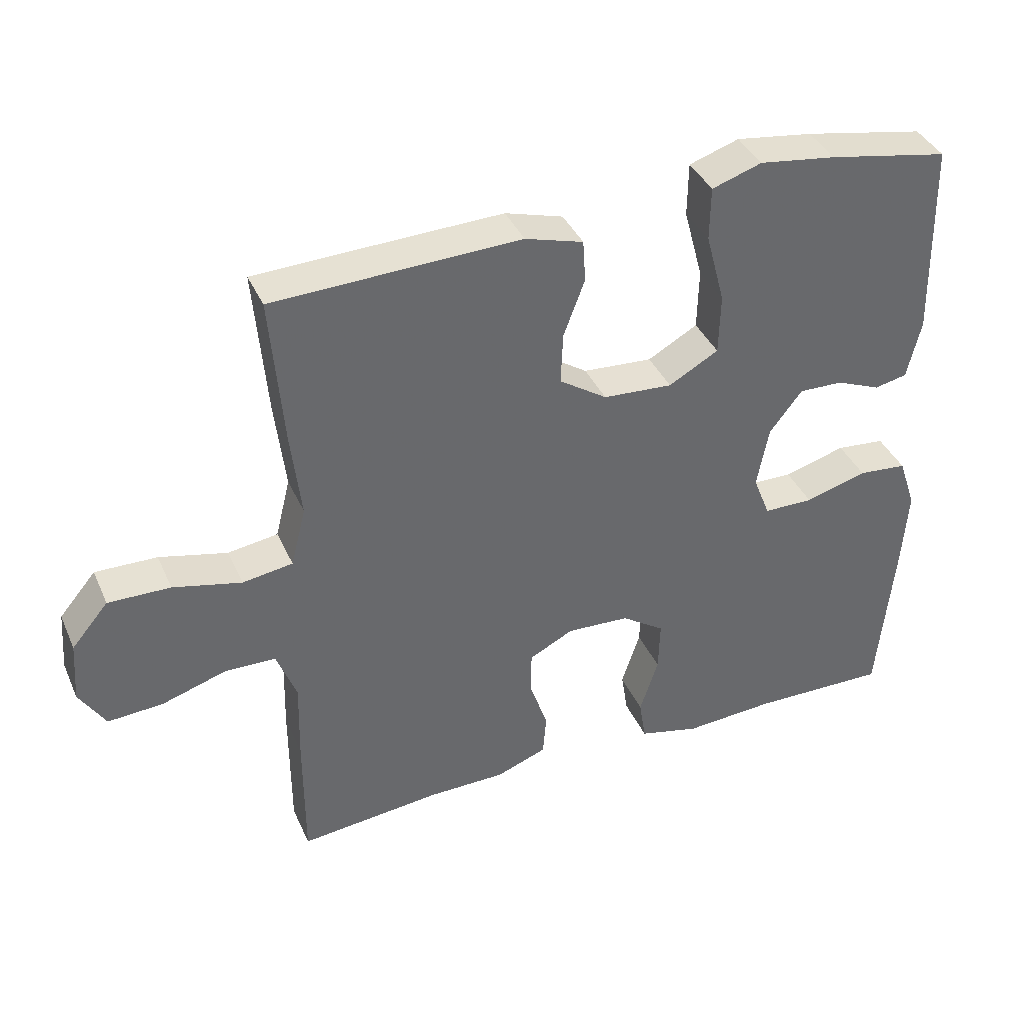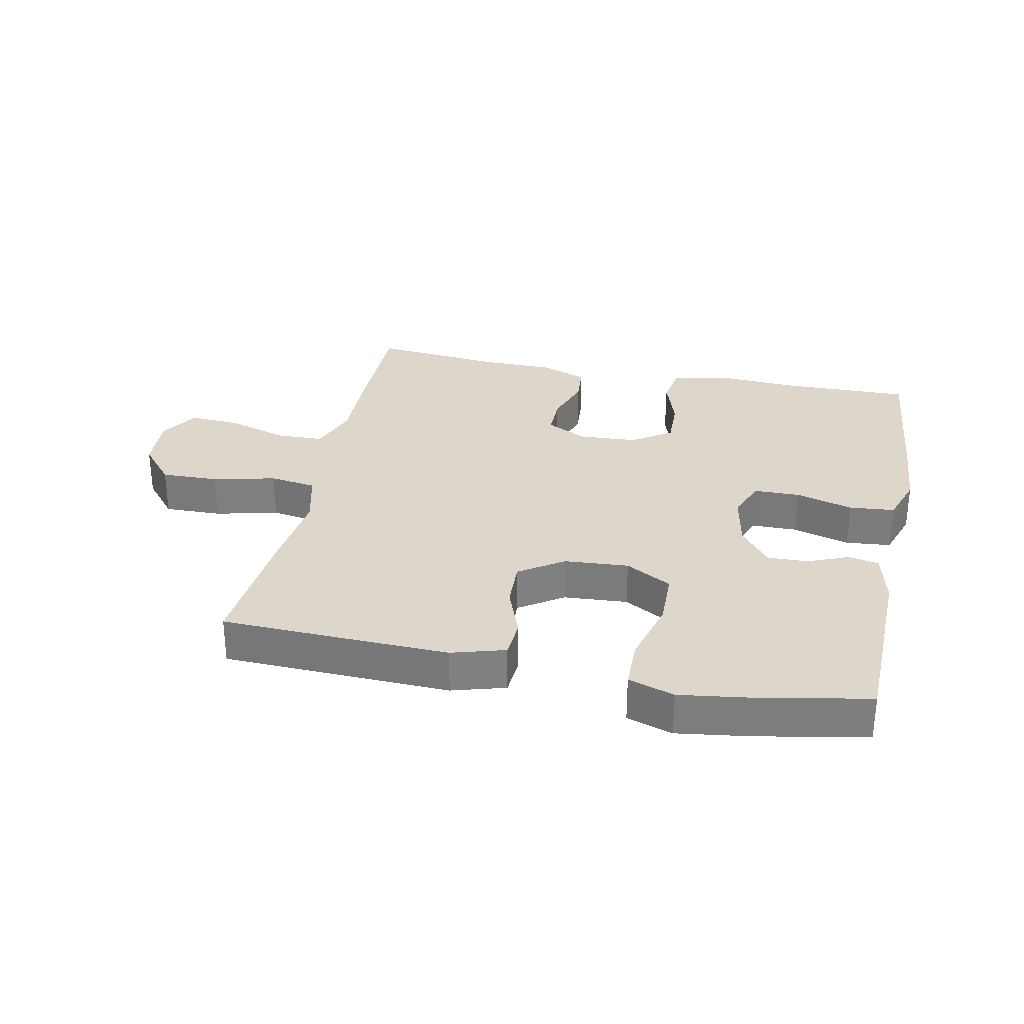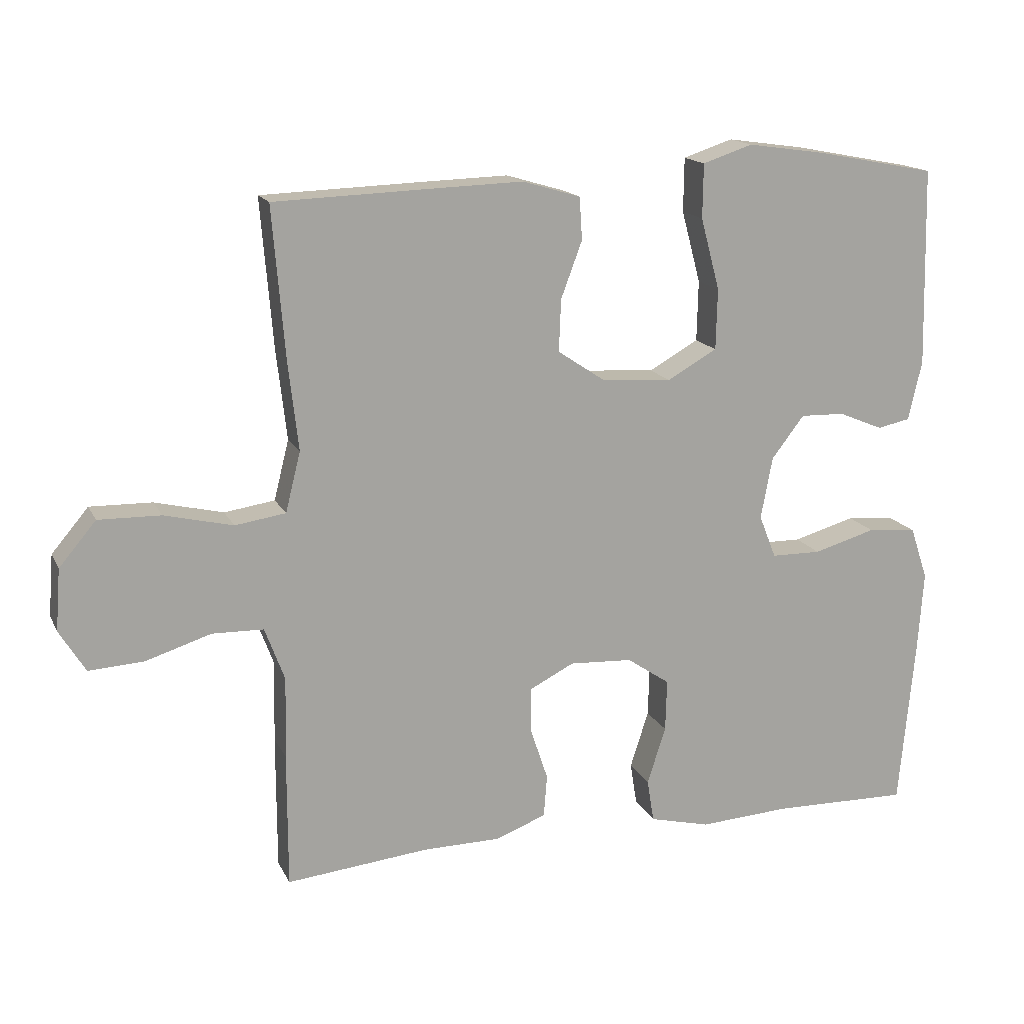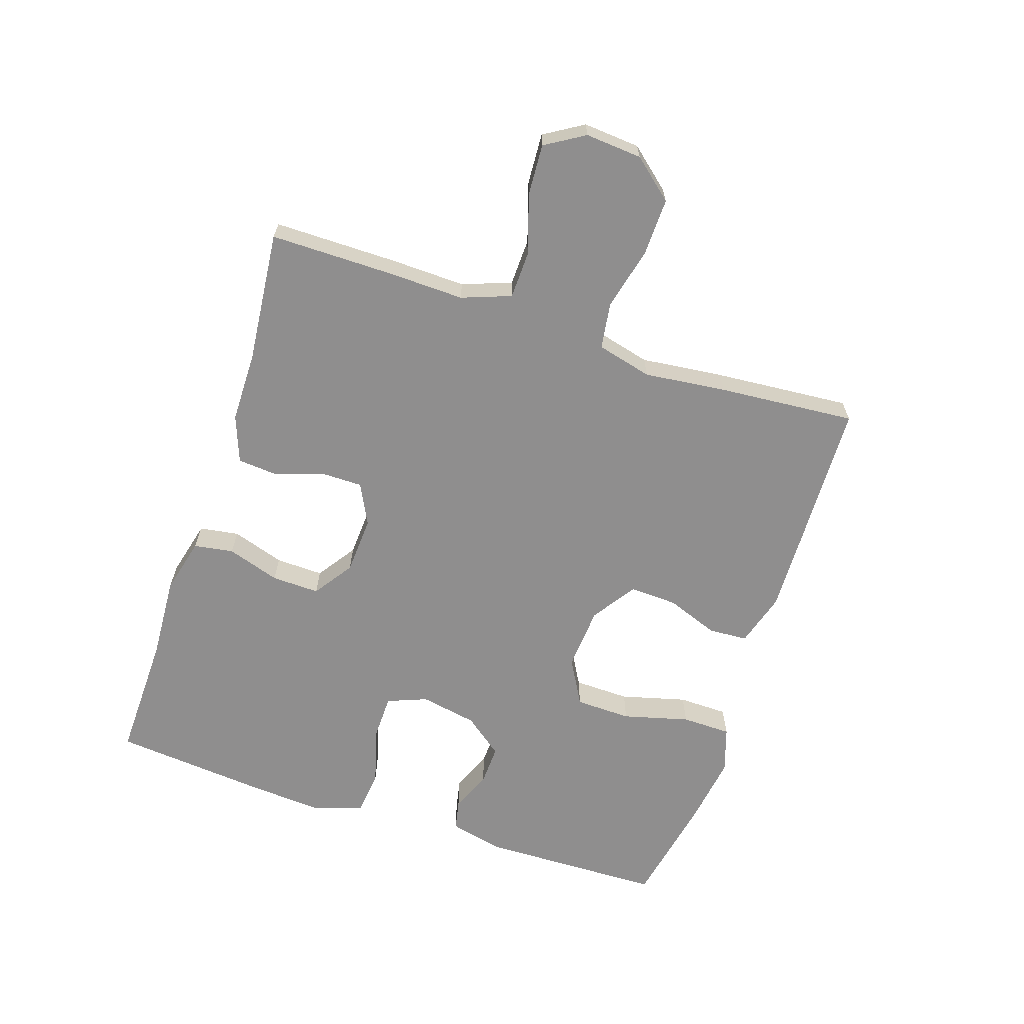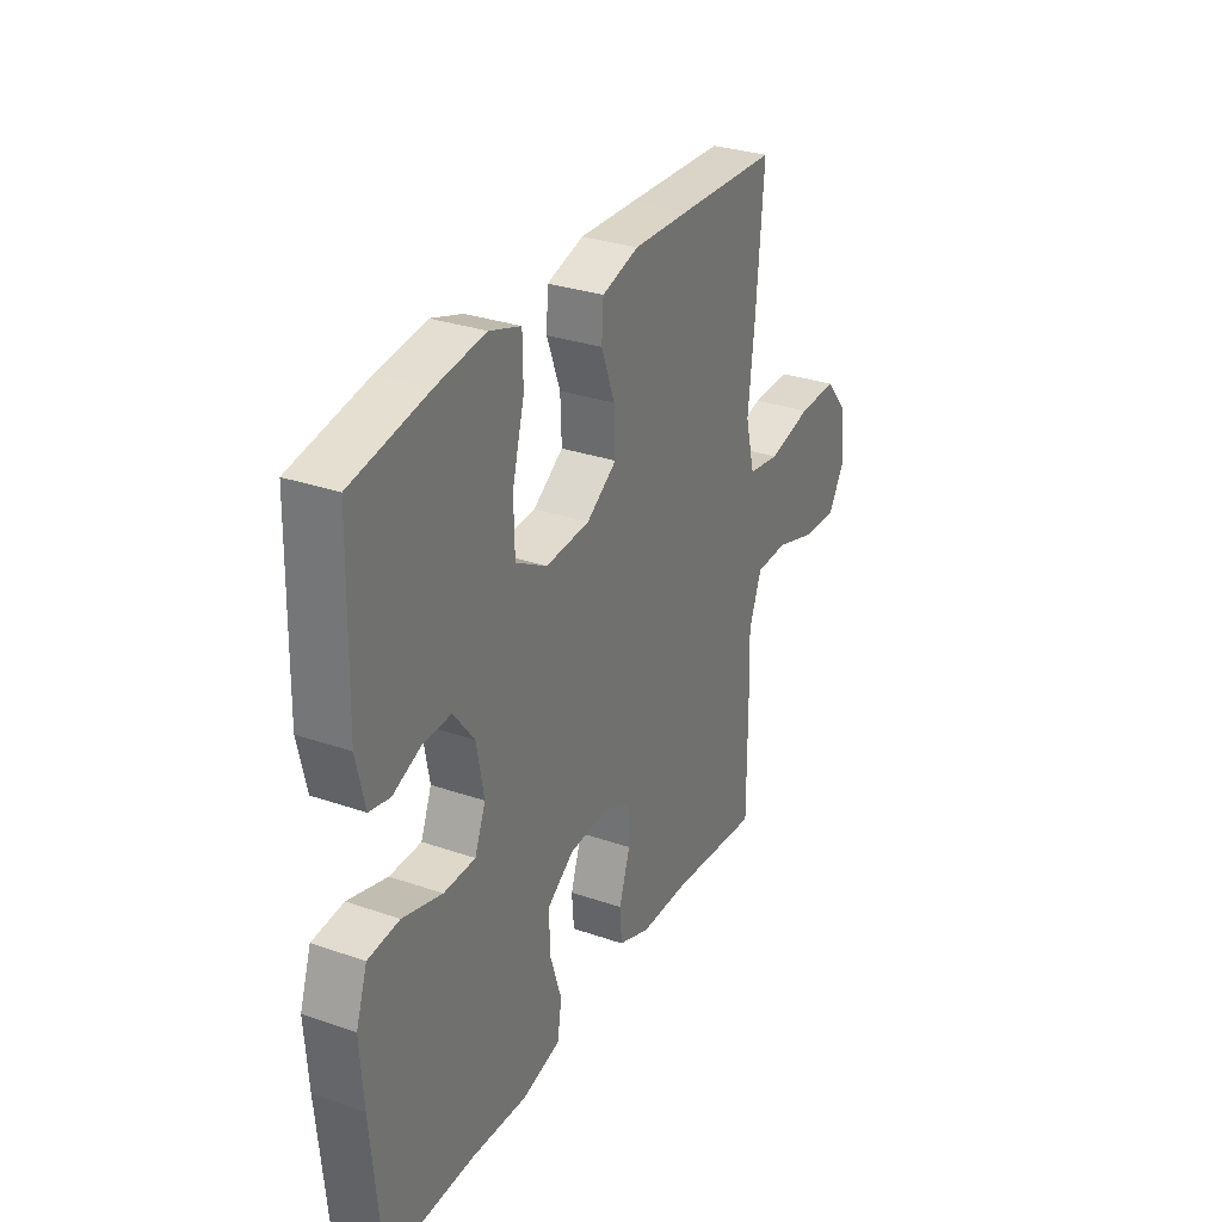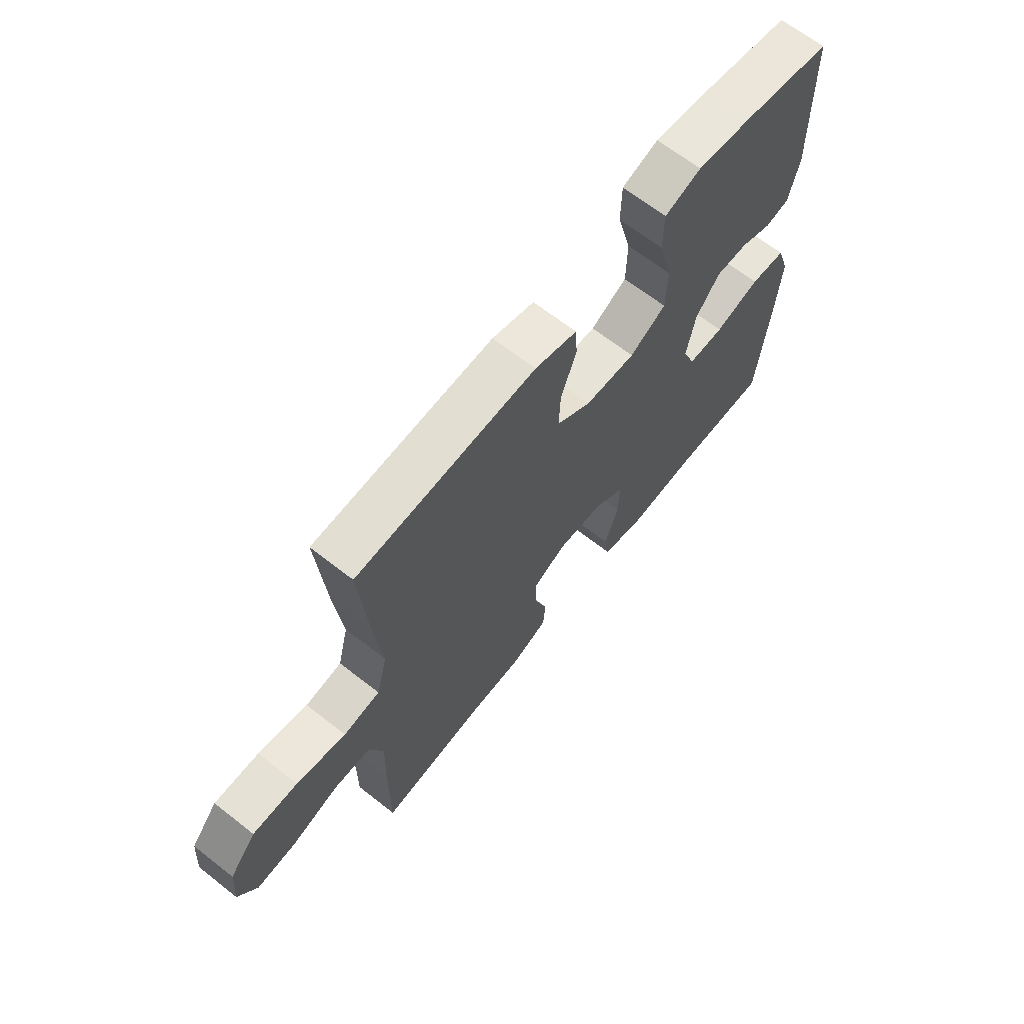
<metadata>
{"format":"obj","ext":"obj","renderer":"f3d","projection":"perspective","resolution":1024,"background":"white","views":[{"elev":38.9,"azim":-22.4,"up":"+Z"},{"elev":30.4,"azim":11.7,"up":"+Y"},{"elev":15.9,"azim":-19.0,"up":"+Z"},{"elev":-65.0,"azim":-108.4,"up":"+Y"},{"elev":30.4,"azim":116.6,"up":"+Z"},{"elev":66.0,"azim":-51.8,"up":"+Z"}]}
</metadata>
<code>
v 0.5 0.07 -0.5
v 0.299 0.07 -0.496
v 0.166 0.07 -0.504
v 0.077 0.07 -0.482
v 0.067 0.07 -0.419
v 0.094 0.07 -0.335
v 0.096 0.07 -0.259
v 0.033 0.07 -0.216
v -0.059 0.07 -0.211
v -0.124 0.07 -0.244
v -0.124 0.07 -0.31
v -0.098 0.07 -0.388
v -0.103 0.07 -0.45
v -0.177 0.07 -0.478
v -0.291 0.07 -0.479
v -0.5 0.07 -0.5
v -0.5 0.07 -0.302
v -0.497 0.07 -0.183
v -0.526 0.07 -0.105
v -0.601 0.07 -0.103
v -0.696 0.07 -0.133
v -0.777 0.07 -0.138
v -0.815 0.07 -0.076
v -0.808 0.07 0.014
v -0.754 0.07 0.078
v -0.663 0.07 0.076
v -0.563 0.07 0.052
v -0.489 0.07 0.063
v -0.467 0.07 0.151
v -0.482 0.07 0.282
v -0.5 0.07 0.5
v -0.268 0.07 0.508
v -0.138 0.07 0.512
v -0.053 0.07 0.487
v -0.049 0.07 0.425
v -0.08 0.07 0.342
v -0.083 0.07 0.266
v -0.013 0.07 0.219
v 0.089 0.07 0.212
v 0.162 0.07 0.253
v 0.164 0.07 0.342
v 0.136 0.07 0.447
v 0.137 0.07 0.526
v 0.21 0.07 0.55
v 0.323 0.07 0.534
v 0.5 0.07 0.5
v 0.507 0.07 0.209
v 0.487 0.07 0.122
v 0.439 0.07 0.112
v 0.374 0.07 0.139
v 0.309 0.07 0.141
v 0.261 0.07 0.079
v 0.244 0.07 -0.012
v 0.269 0.07 -0.075
v 0.342 0.07 -0.076
v 0.433 0.07 -0.05
v 0.505 0.07 -0.057
v 0.531 0.07 -0.134
v 0.523 0.07 -0.251
v 0.5 0 -0.5
v 0.299 0 -0.496
v 0.166 0 -0.504
v 0.077 0 -0.482
v 0.067 0 -0.419
v 0.094 0 -0.335
v 0.096 0 -0.259
v 0.033 0 -0.216
v -0.059 0 -0.211
v -0.124 0 -0.244
v -0.124 0 -0.31
v -0.098 0 -0.388
v -0.103 0 -0.45
v -0.177 0 -0.478
v -0.291 0 -0.479
v -0.5 0 -0.5
v -0.5 0 -0.302
v -0.497 0 -0.183
v -0.526 0 -0.105
v -0.601 0 -0.103
v -0.696 0 -0.133
v -0.777 0 -0.138
v -0.815 0 -0.076
v -0.808 0 0.014
v -0.754 0 0.078
v -0.663 0 0.076
v -0.563 0 0.052
v -0.489 0 0.063
v -0.467 0 0.151
v -0.482 0 0.282
v -0.5 0 0.5
v -0.268 0 0.508
v -0.138 0 0.512
v -0.053 0 0.487
v -0.049 0 0.425
v -0.08 0 0.342
v -0.083 0 0.266
v -0.013 0 0.219
v 0.089 0 0.212
v 0.162 0 0.253
v 0.164 0 0.342
v 0.136 0 0.447
v 0.137 0 0.526
v 0.21 0 0.55
v 0.323 0 0.534
v 0.5 0 0.5
v 0.507 0 0.209
v 0.487 0 0.122
v 0.439 0 0.112
v 0.374 0 0.139
v 0.309 0 0.141
v 0.261 0 0.079
v 0.244 0 -0.012
v 0.269 0 -0.075
v 0.342 0 -0.076
v 0.433 0 -0.05
v 0.505 0 -0.057
v 0.531 0 -0.134
v 0.523 0 -0.251
f 59 1 2
f 58 59 2
f 57 58 2
f 56 57 2
f 55 56 2
f 4 5 6
f 3 4 6
f 2 3 6
f 55 2 6
f 54 55 6
f 53 54 6 7
f 52 53 7 8
f 48 49 50
f 47 48 50
f 46 47 50
f 45 46 50
f 44 45 50
f 43 44 50
f 42 43 50
f 41 42 50
f 40 41 50 51
f 39 40 51 52
f 34 35 36
f 33 34 36
f 32 33 36
f 31 32 36
f 30 31 36
f 29 30 36
f 28 29 36 37
f 25 26 27
f 24 25 27
f 23 24 27
f 22 23 27
f 21 22 27
f 20 21 27
f 19 20 27 28
f 28 37 38
f 19 28 38
f 18 19 38
f 18 38 39
f 17 18 39
f 16 17 39
f 15 16 39
f 13 14 15
f 12 13 15
f 11 12 15
f 39 52 8 9
f 10 11 15
f 10 15 39
f 9 10 39
f 61 60 118
f 61 118 117
f 61 117 116
f 61 116 115
f 61 115 114
f 65 64 63
f 65 63 62
f 65 62 61
f 65 61 114
f 65 114 113
f 66 65 113 112
f 67 66 112 111
f 109 108 107
f 109 107 106
f 109 106 105
f 109 105 104
f 109 104 103
f 109 103 102
f 109 102 101
f 109 101 100
f 110 109 100 99
f 111 110 99 98
f 95 94 93
f 95 93 92
f 95 92 91
f 95 91 90
f 95 90 89
f 95 89 88
f 96 95 88 87
f 86 85 84
f 86 84 83
f 86 83 82
f 86 82 81
f 86 81 80
f 86 80 79
f 87 86 79 78
f 97 96 87
f 97 87 78
f 97 78 77
f 98 97 77
f 98 77 76
f 98 76 75
f 98 75 74
f 74 73 72
f 74 72 71
f 74 71 70
f 68 67 111 98
f 74 70 69
f 98 74 69
f 98 69 68
f 1 60 61 2
f 2 61 62 3
f 3 62 63 4
f 4 63 64 5
f 5 64 65 6
f 6 65 66 7
f 7 66 67 8
f 8 67 68 9
f 9 68 69 10
f 10 69 70 11
f 11 70 71 12
f 12 71 72 13
f 13 72 73 14
f 14 73 74 15
f 15 74 75 16
f 16 75 76 17
f 17 76 77 18
f 18 77 78 19
f 19 78 79 20
f 20 79 80 21
f 21 80 81 22
f 22 81 82 23
f 23 82 83 24
f 24 83 84 25
f 25 84 85 26
f 26 85 86 27
f 27 86 87 28
f 28 87 88 29
f 29 88 89 30
f 30 89 90 31
f 31 90 91 32
f 32 91 92 33
f 33 92 93 34
f 34 93 94 35
f 35 94 95 36
f 36 95 96 37
f 37 96 97 38
f 38 97 98 39
f 39 98 99 40
f 40 99 100 41
f 41 100 101 42
f 42 101 102 43
f 43 102 103 44
f 44 103 104 45
f 45 104 105 46
f 46 105 106 47
f 47 106 107 48
f 48 107 108 49
f 49 108 109 50
f 50 109 110 51
f 51 110 111 52
f 52 111 112 53
f 53 112 113 54
f 54 113 114 55
f 55 114 115 56
f 56 115 116 57
f 57 116 117 58
f 58 117 118 59
f 59 118 60 1

</code>
